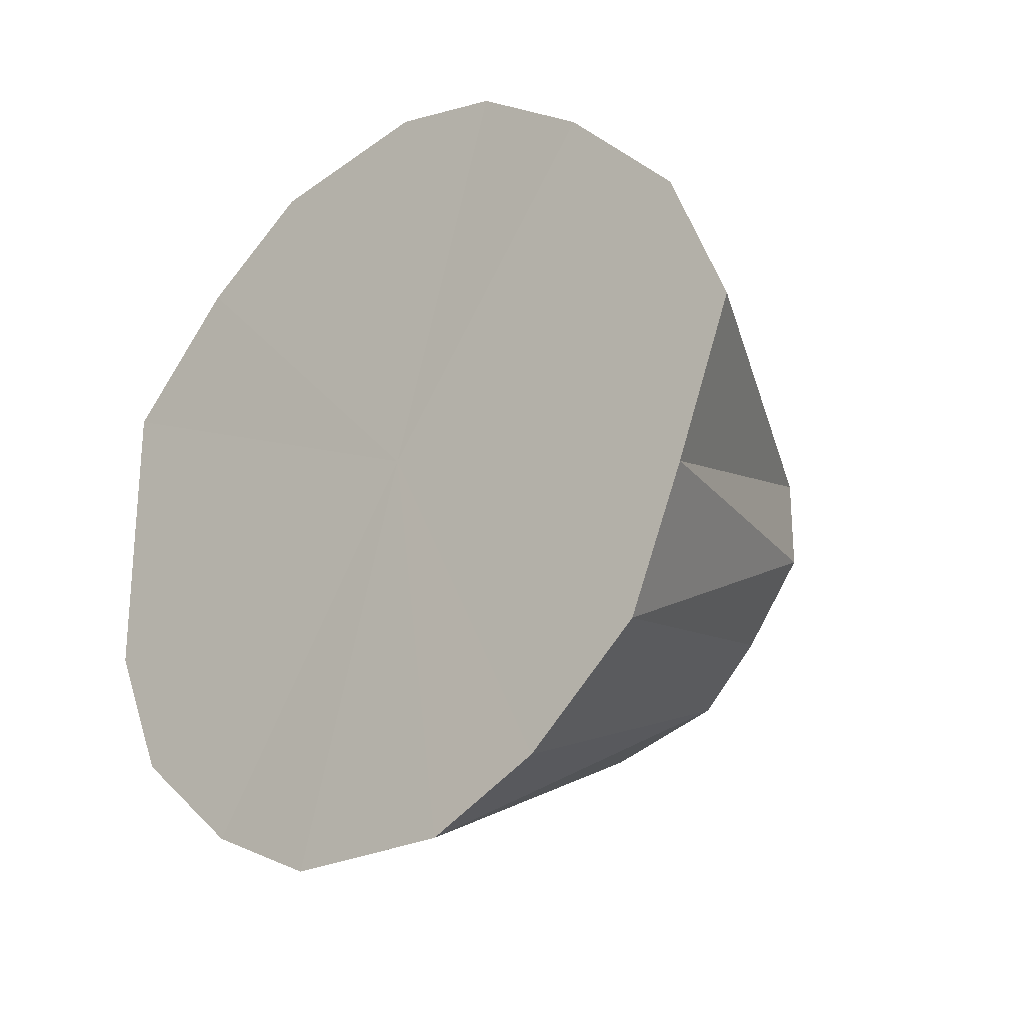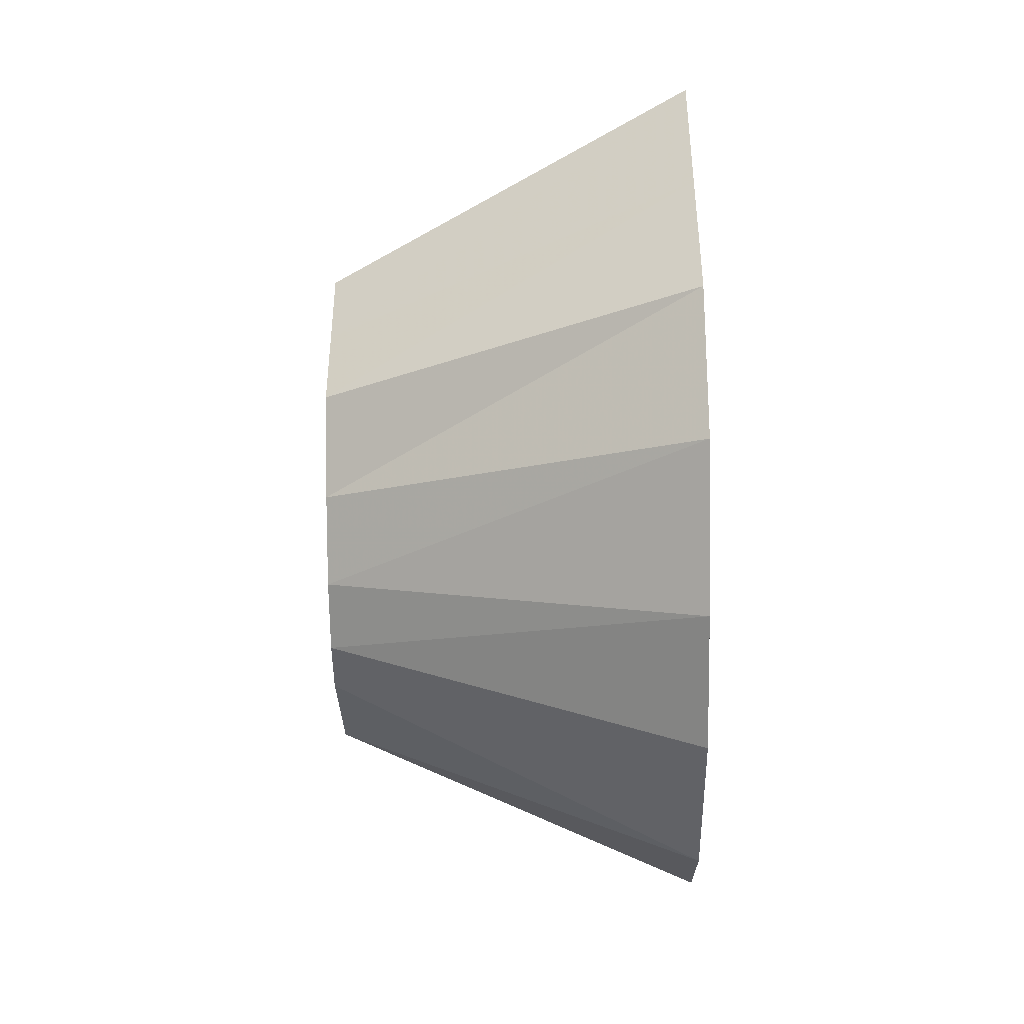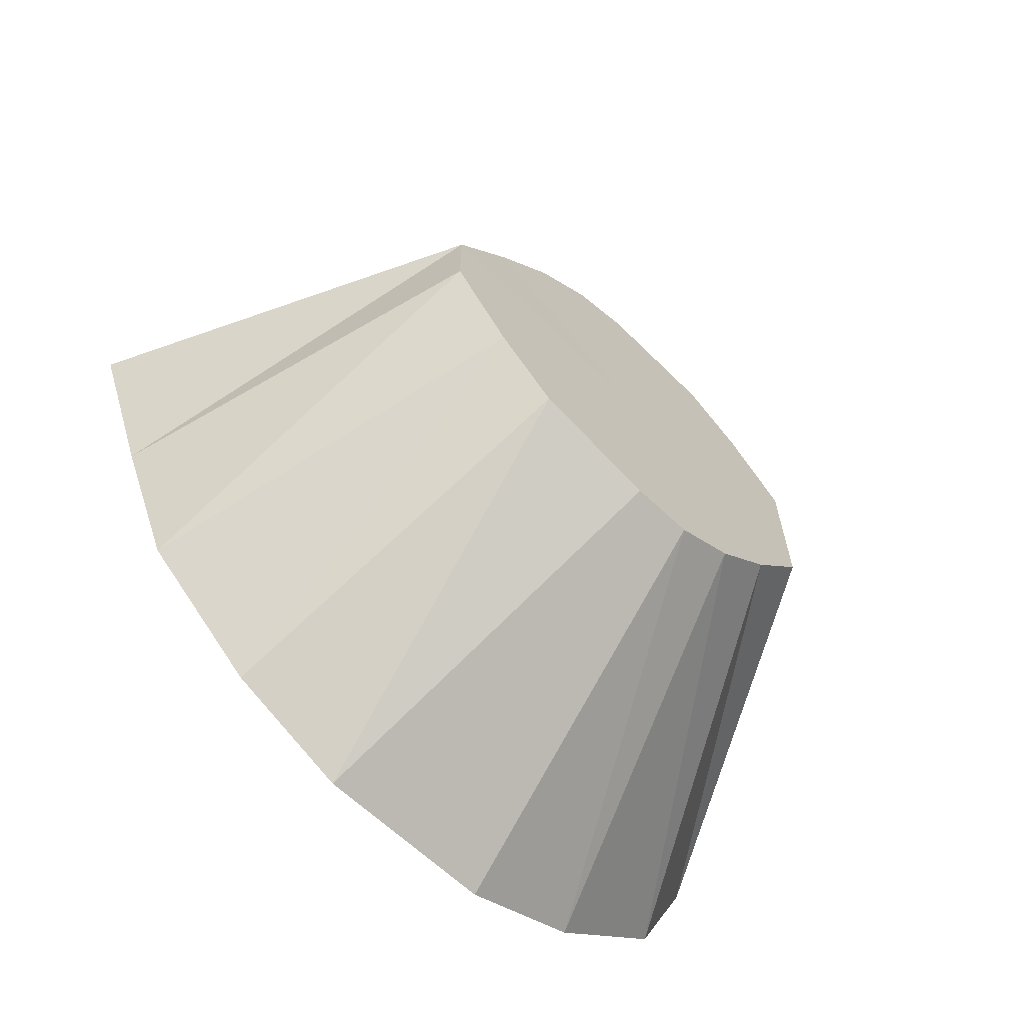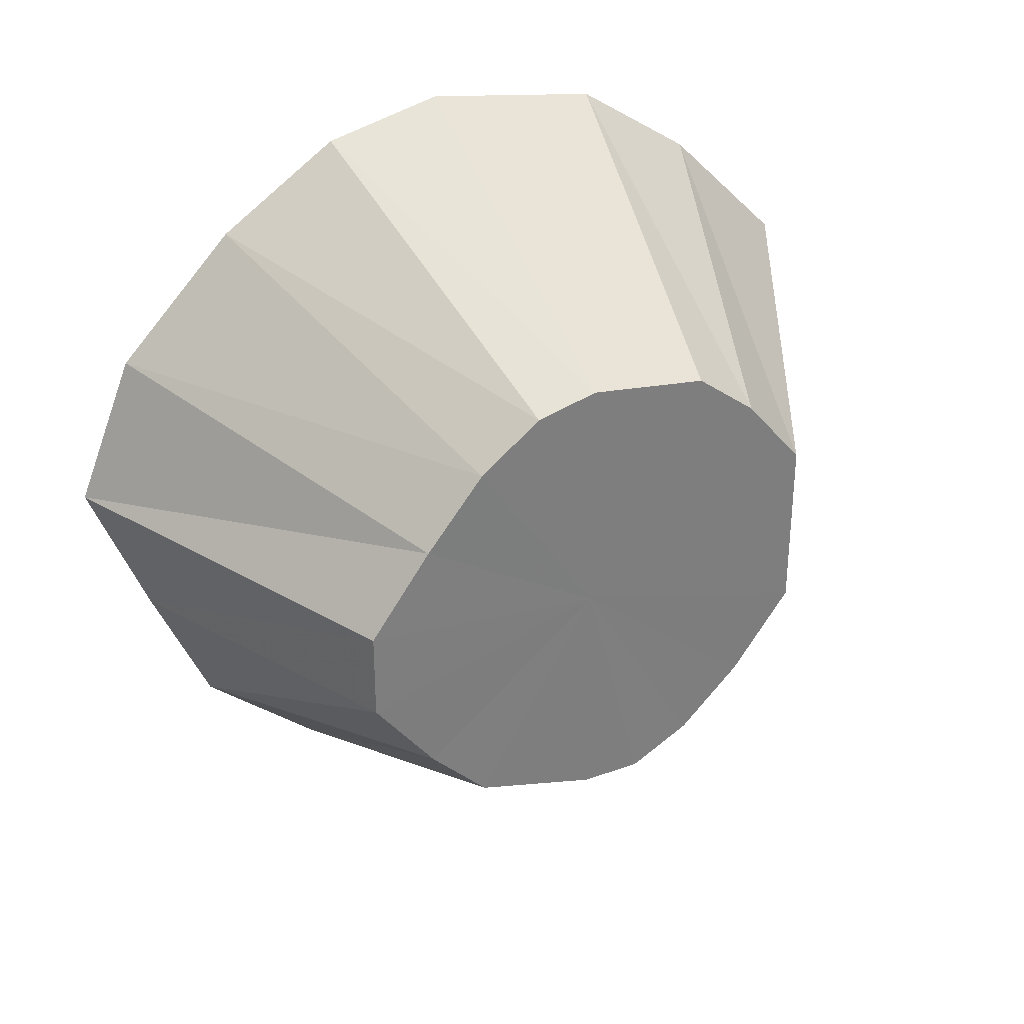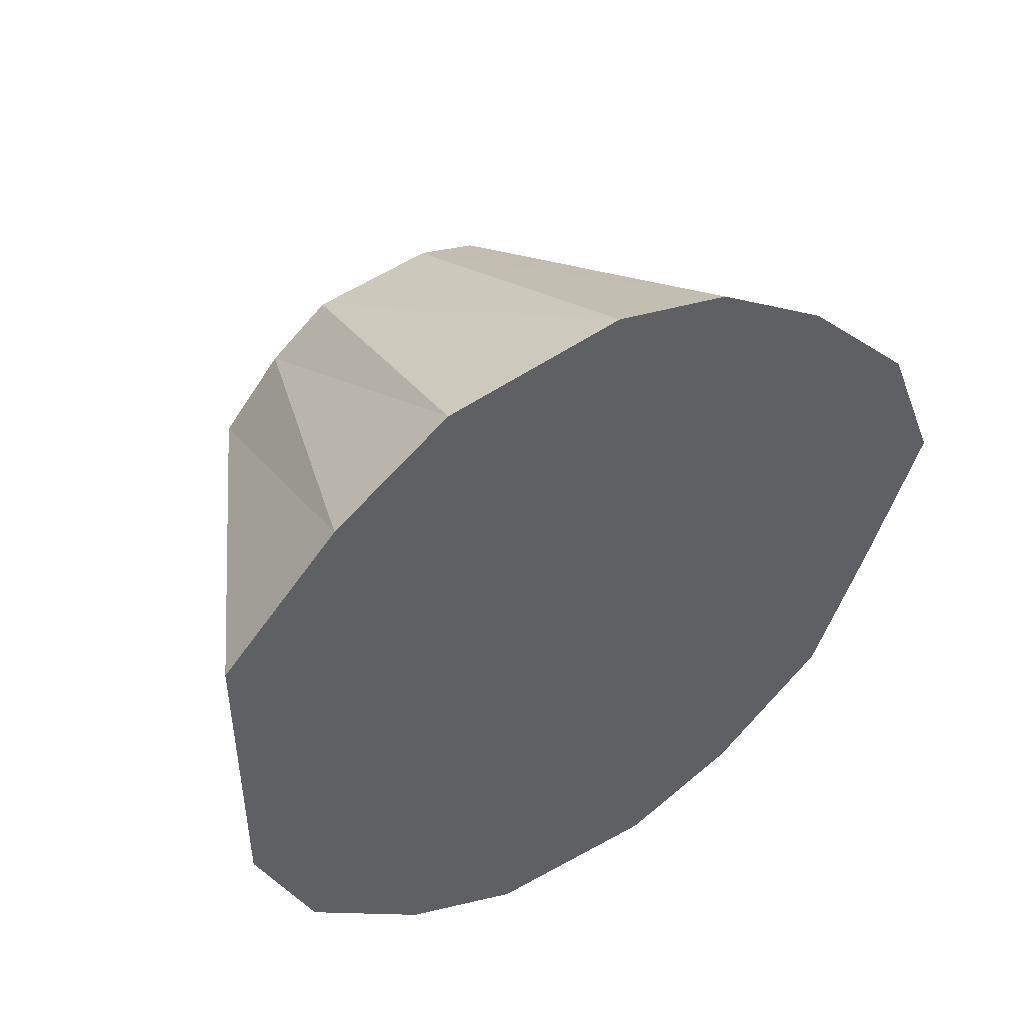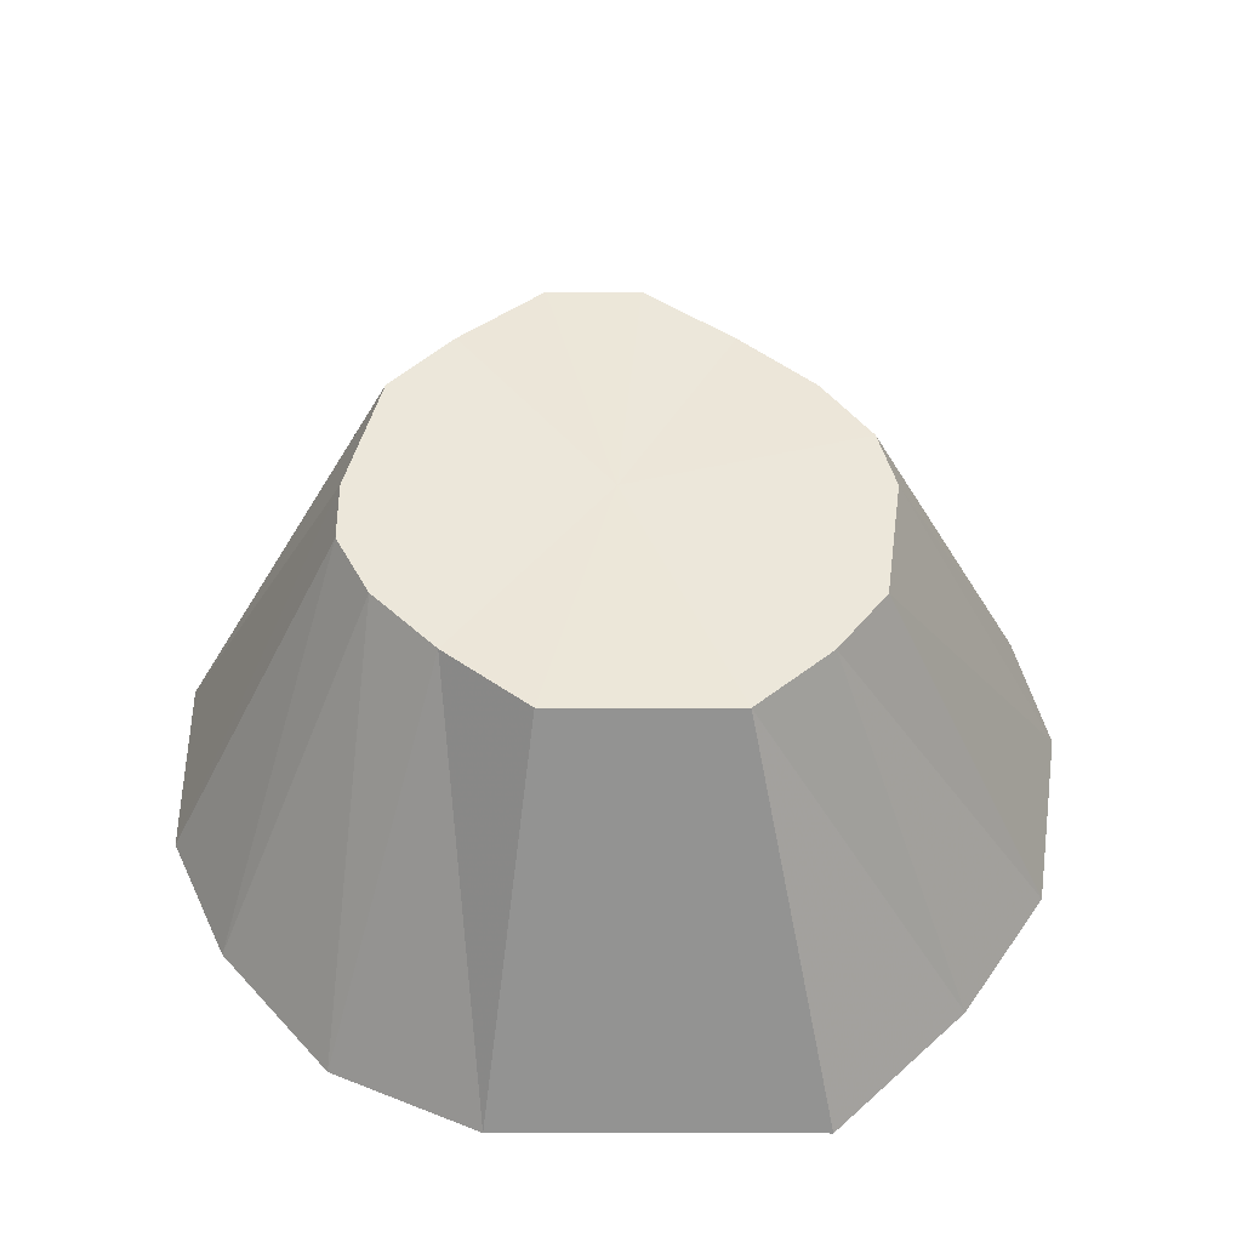
<metadata>
{"format":"obj","ext":"obj","renderer":"f3d","projection":"perspective","resolution":1024,"background":"white","views":[{"elev":-24.4,"azim":131.3,"up":"+Z"},{"elev":-43.4,"azim":1.0,"up":"+Z"},{"elev":-65.5,"azim":-133.2,"up":"+Z"},{"elev":31.9,"azim":-116.4,"up":"+Z"},{"elev":46.6,"azim":57.8,"up":"+Z"},{"elev":-40.0,"azim":-90.1,"up":"+Y"}]}
</metadata>
<code>
o 16591
v 2221 1856 10.96
v 2221 1856 10.96
v 2221 1856 10.93
v 2221 1856 10.94
v 2221 1856 10.93
v 2221 1856 10.96
v 2221 1856 10.92
v 2221 1856 10.92
v 2221 1856 10.94
v 2221 1856 10.89
v 2221 1856 10.96
v 2221 1856 10.93
v 2221 1856 10.96
v 2221 1856 10.92
v 2221 1856 10.91
v 2221 1856 10.9
v 2221 1856 10.96
v 2221 1856 10.92
v 2221 1856 10.94
v 2221 1856 10.87
v 2221 1856 10.9
v 2221 1856 10.9
v 2221 1856 10.94
v 2221 1856 10.91
v 2221 1856 10.92
v 2221 1856 10.87
v 2221 1856 10.88
v 2221 1856 10.85
v 2221 1856 10.92
v 2221 1856 10.9
v 2221 1856 10.9
v 2221 1856 10.83
v 2221 1856 10.87
v 2221 1856 10.85
v 2221 1856 10.9
v 2221 1856 10.88
v 2221 1856 10.87
v 2221 1856 10.83
v 2221 1856 10.86
v 2221 1856 10.82
v 2221 1856 10.87
v 2221 1856 10.87
v 2221 1856 10.85
v 2221 1856 10.85
v 2221 1856 10.82
v 2221 1856 10.82
v 2221 1856 10.85
v 2221 1856 10.82
v 2221 1856 10.83
v 2221 1856 10.86
v 2221 1856 10.83
v 2221 1856 10.85
v 2221 1856 10.96
v 2221 1856 10.89
v 2221 1856 10.96
v 2221 1856 10.94
v 2221 1856 10.96
v 2221 1856 10.92
v 2221 1856 10.94
v 2221 1856 10.9
v 2221 1856 10.92
v 2221 1856 10.87
v 2221 1856 10.9
v 2221 1856 10.85
v 2221 1856 10.87
v 2221 1856 10.85
v 2221 1856 10.83
v 2221 1856 10.83
v 2221 1856 10.82
v 2221 1856 10.82
f 1 2 3
f 2 4 5
f 6 5 3
f 4 7 8
f 9 8 5
f 3 5 10
f 5 8 10
f 11 3 12
f 12 3 10
f 13 1 12
f 14 15 8
f 8 15 10
f 7 16 15
f 17 12 18
f 18 12 10
f 19 13 18
f 16 20 21
f 22 21 15
f 15 21 10
f 23 18 24
f 24 18 10
f 25 19 24
f 26 27 21
f 21 27 10
f 20 28 27
f 29 24 30
f 30 24 10
f 31 25 30
f 28 32 33
f 34 33 27
f 27 33 10
f 35 30 36
f 36 30 10
f 37 31 36
f 38 39 33
f 33 39 10
f 32 40 39
f 41 36 42
f 42 36 10
f 43 37 42
f 39 44 10
f 45 44 39
f 40 46 44
f 44 47 10
f 48 47 44
f 46 49 47
f 49 43 50
f 47 50 10
f 50 42 10
f 51 50 47
f 52 42 50
f 53 54 55
f 55 54 56
f 57 54 53
f 56 54 58
f 59 54 57
f 58 54 60
f 61 54 59
f 60 54 62
f 63 54 61
f 62 54 64
f 65 54 63
f 66 54 65
f 64 54 67
f 68 54 66
f 67 54 69
f 70 54 68
f 69 54 70

</code>
